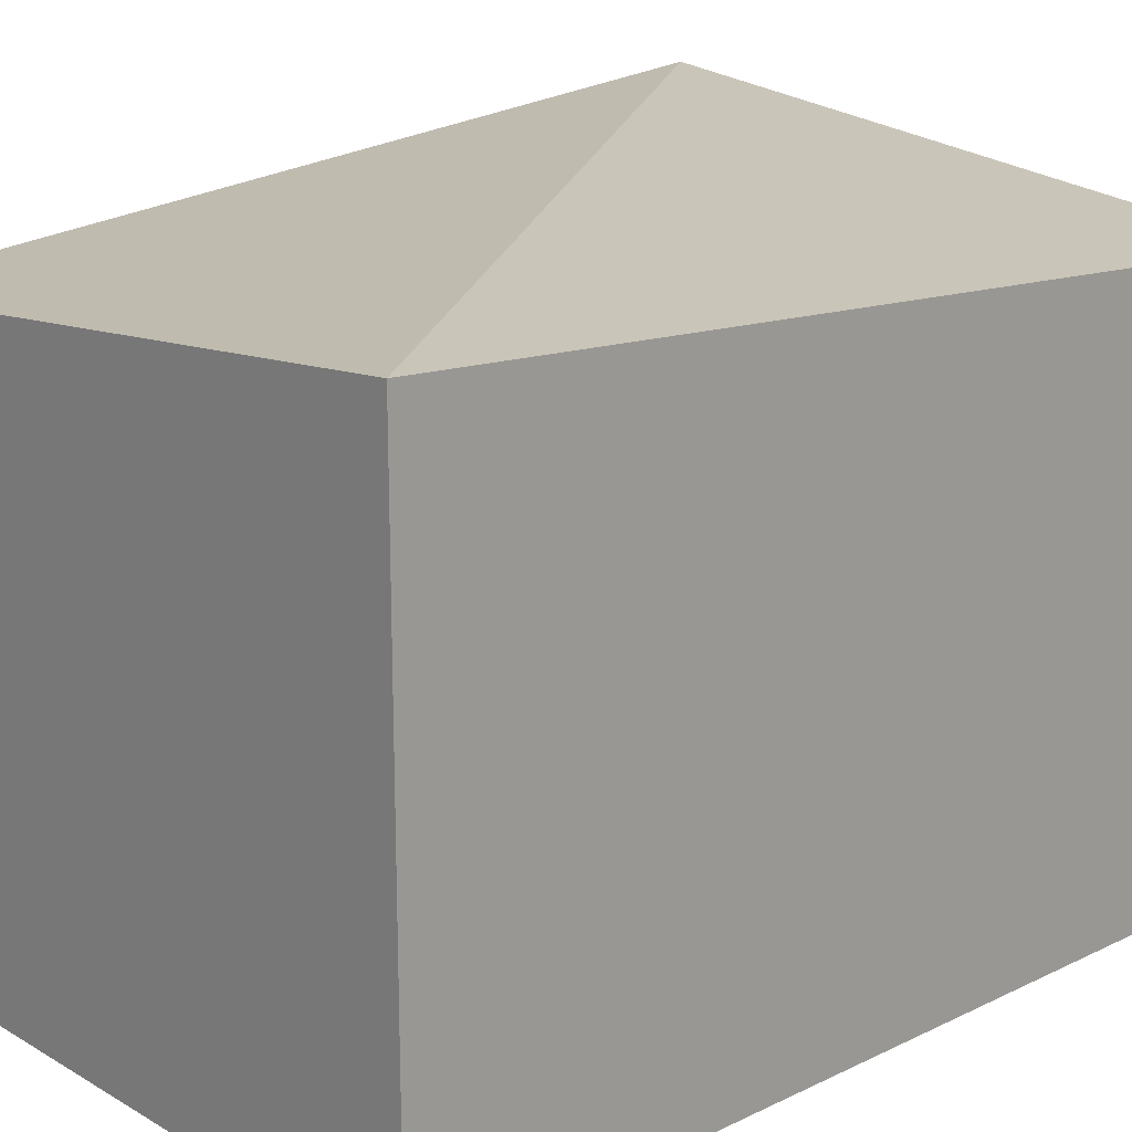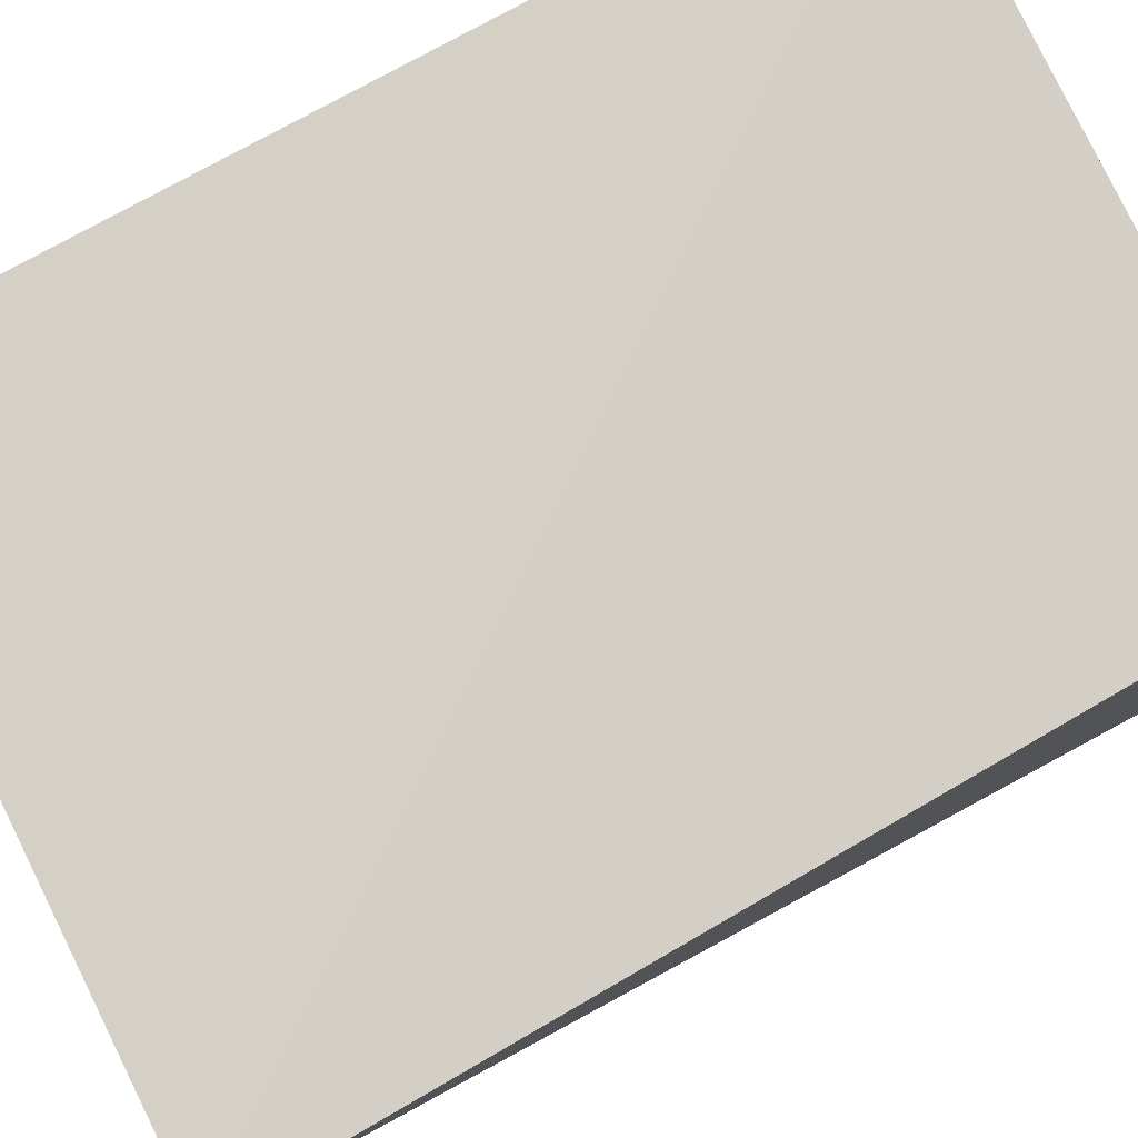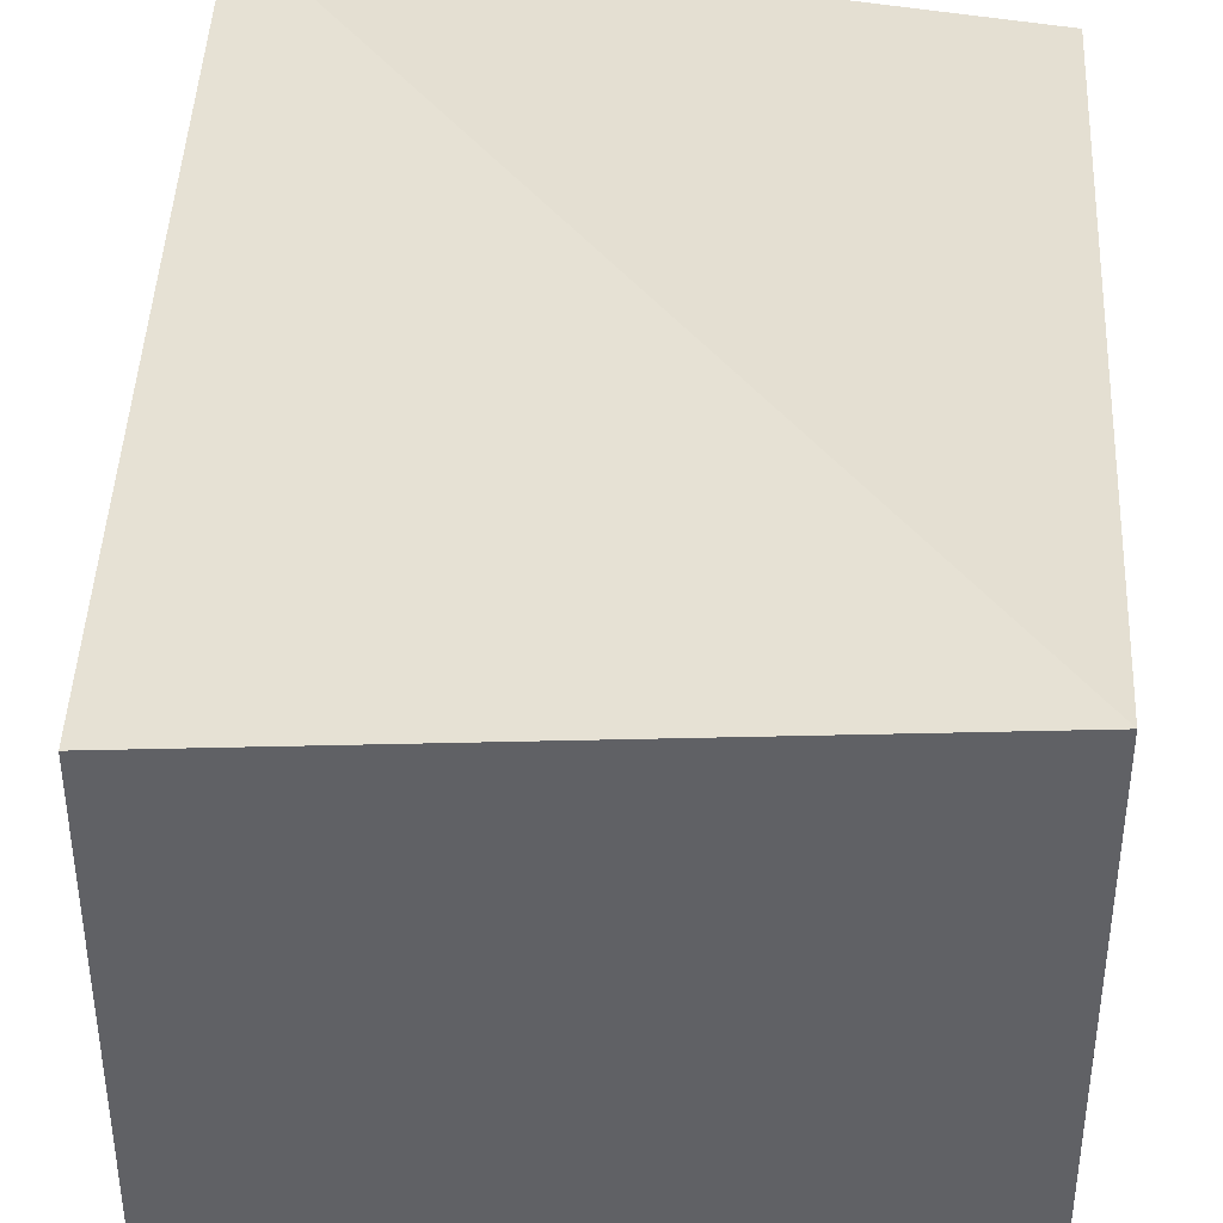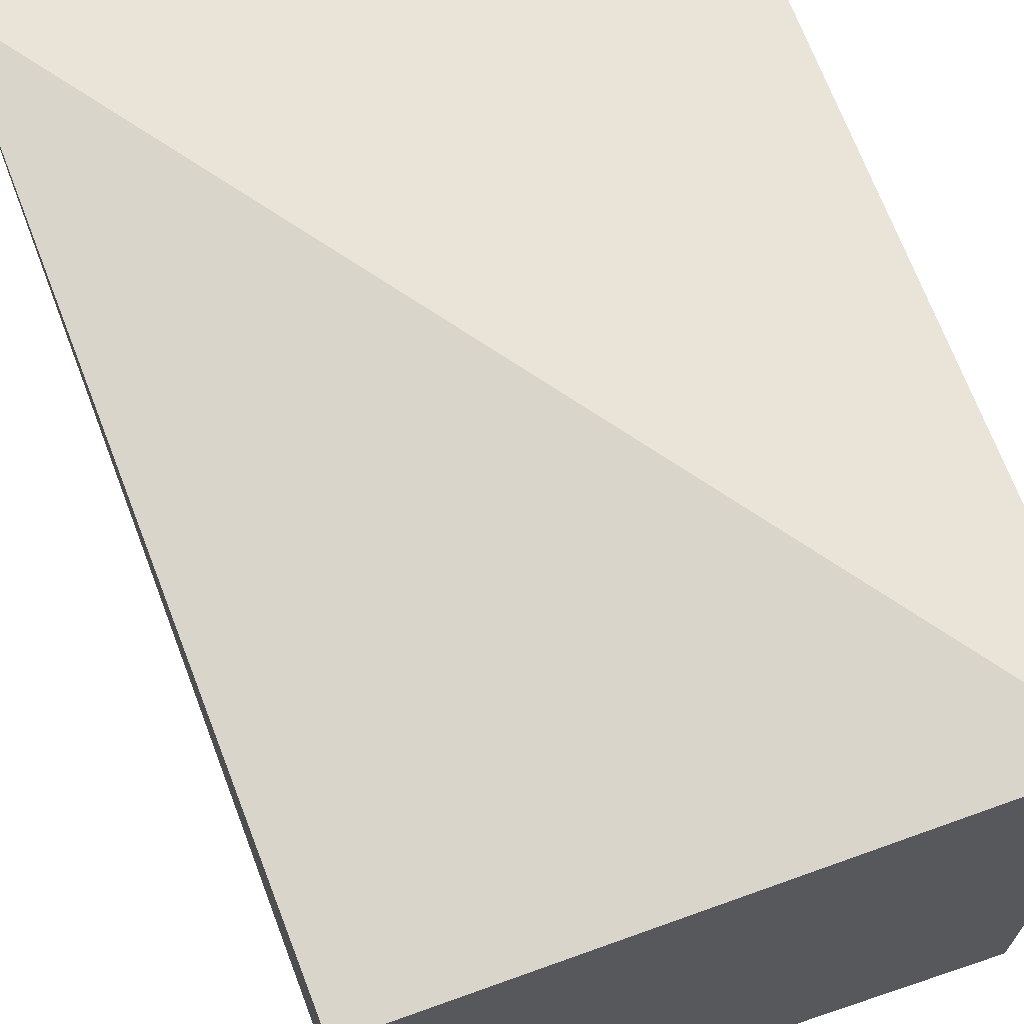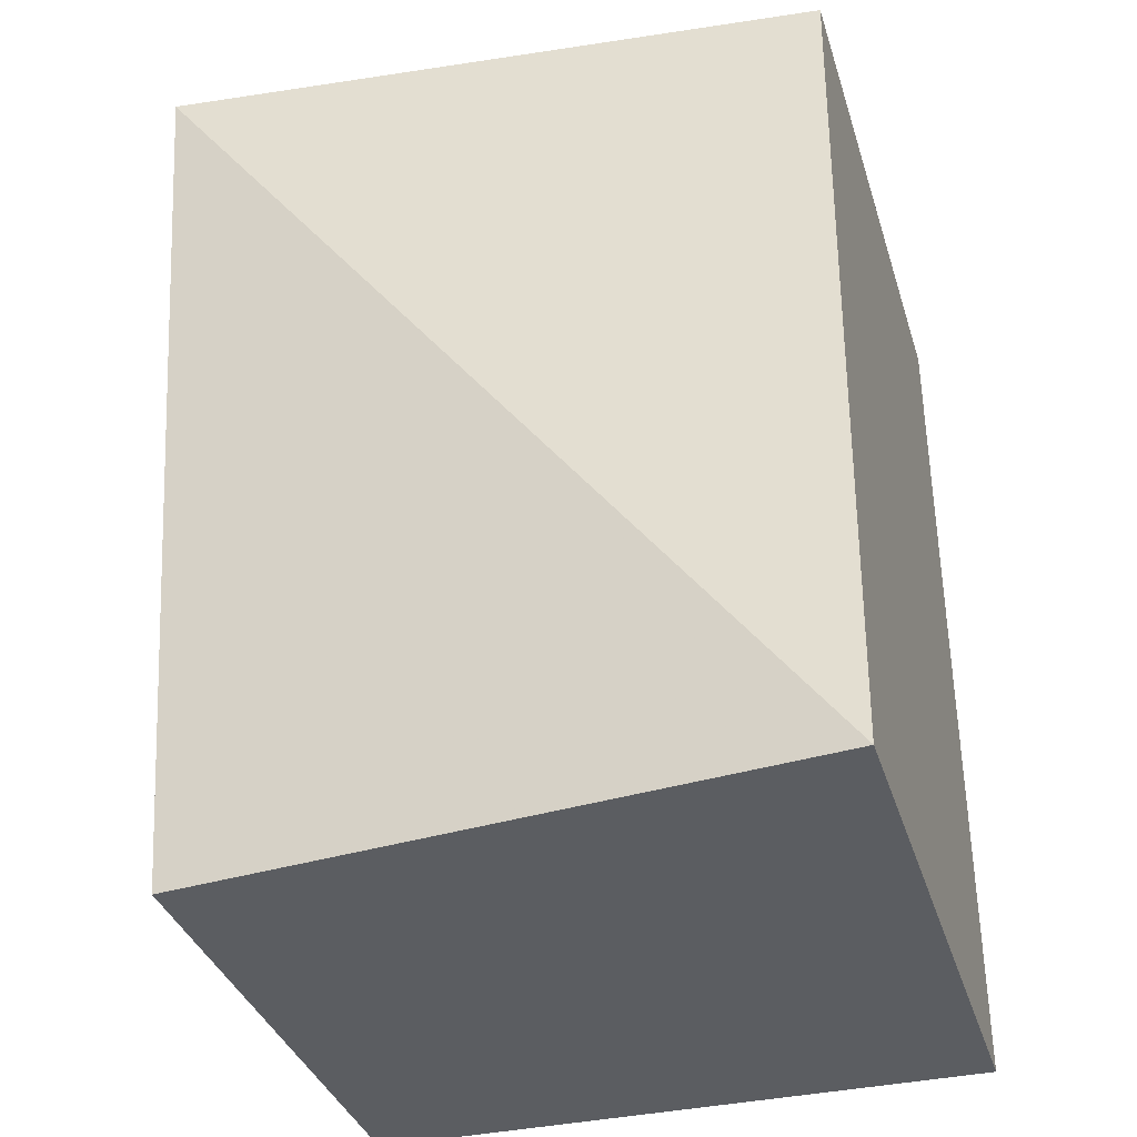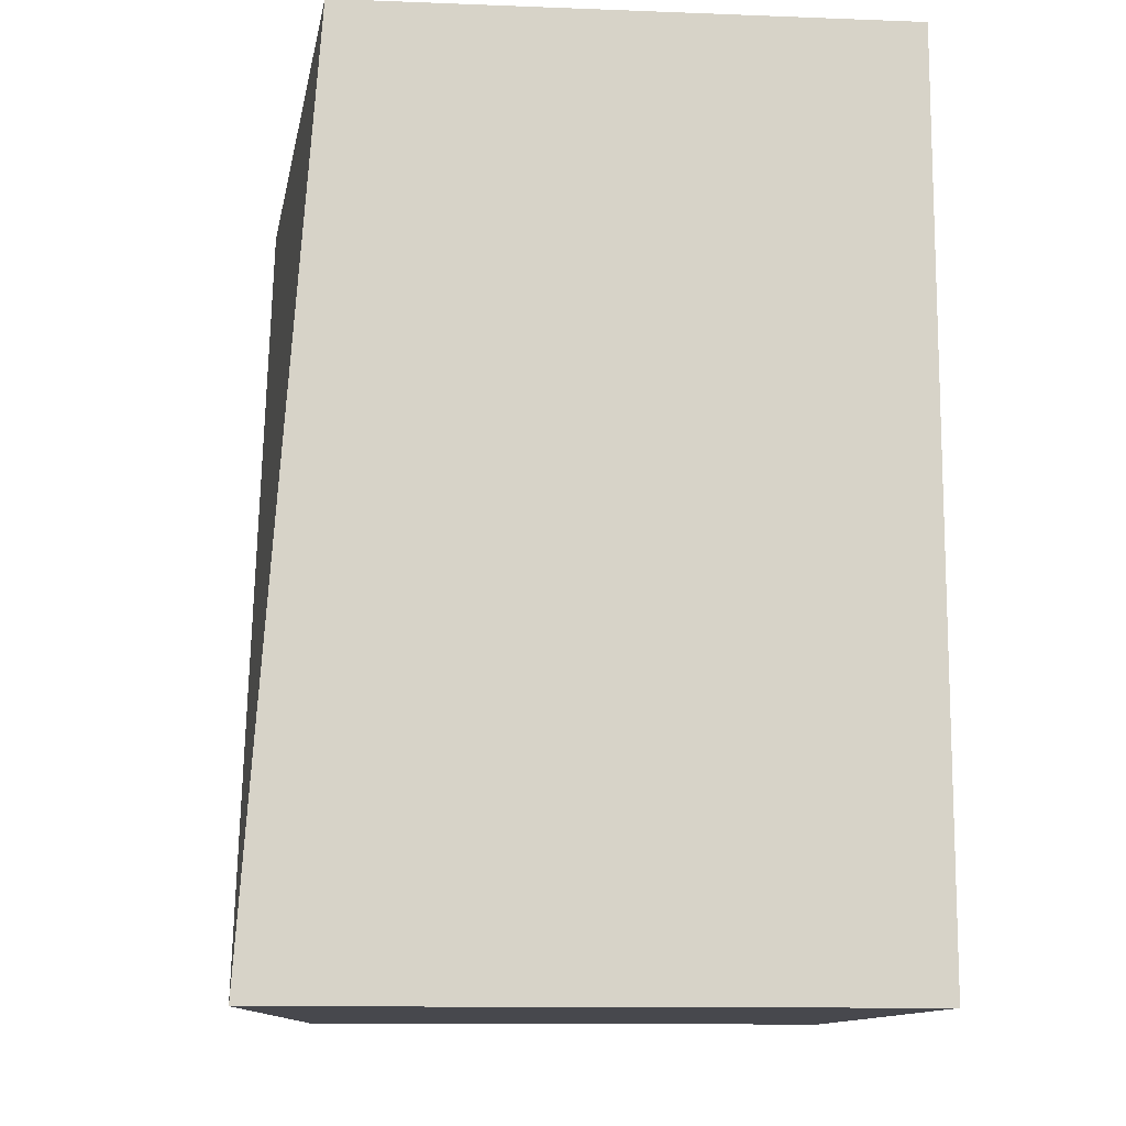
<metadata>
{"format":"obj","ext":"obj","renderer":"f3d","projection":"perspective","resolution":1024,"background":"white","views":[{"elev":19.0,"azim":47.6,"up":"+Z"},{"elev":78.8,"azim":-117.4,"up":"+Z"},{"elev":39.7,"azim":4.5,"up":"+Z"},{"elev":67.6,"azim":-18.6,"up":"+Z"},{"elev":-36.0,"azim":16.6,"up":"+Y"},{"elev":-11.9,"azim":84.8,"up":"+Y"}]}
</metadata>
<code>
v 0.00853 -0.01505 0.4018
v 0.00853 -0.01504 0.2977
v 0.00853 0.1365 0.3914
v -0.1048 0.1372 0.4015
v -0.09753 -0.01504 0.2977
v -0.09753 -0.01504 0.3914
v -0.006621 0.1365 0.2977
v 0.00853 0.1365 0.2977
v -0.09753 0.1365 0.2977
f 1 3 4
f 5 2 1
f 6 5 1
f 6 1 4
f 6 4 5
f 7 2 5
f 8 2 7
f 8 1 2
f 8 3 1
f 8 7 4
f 8 4 3
f 9 7 5
f 9 5 4
f 9 4 7

</code>
